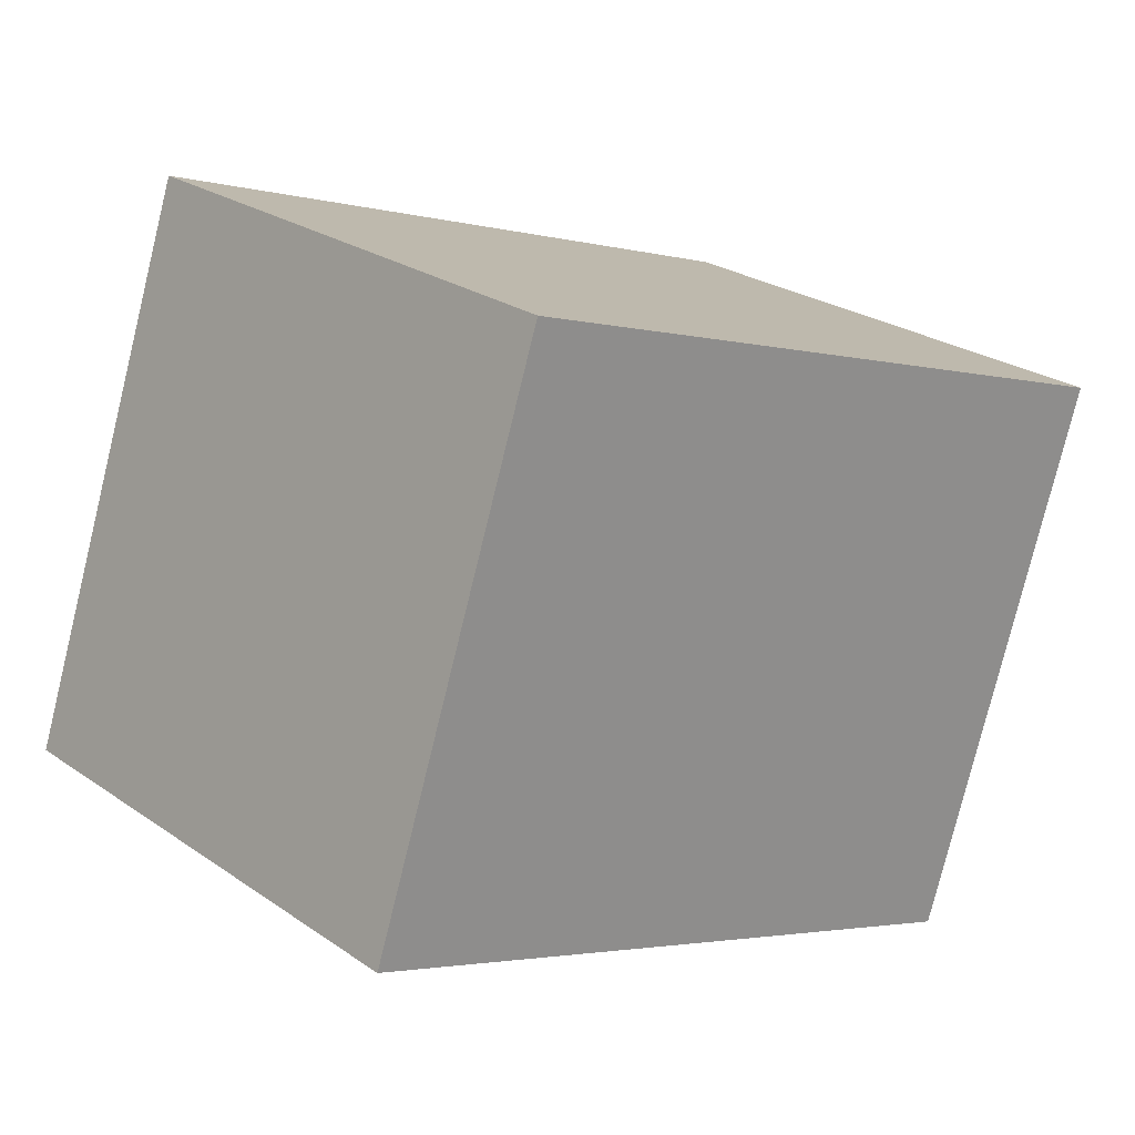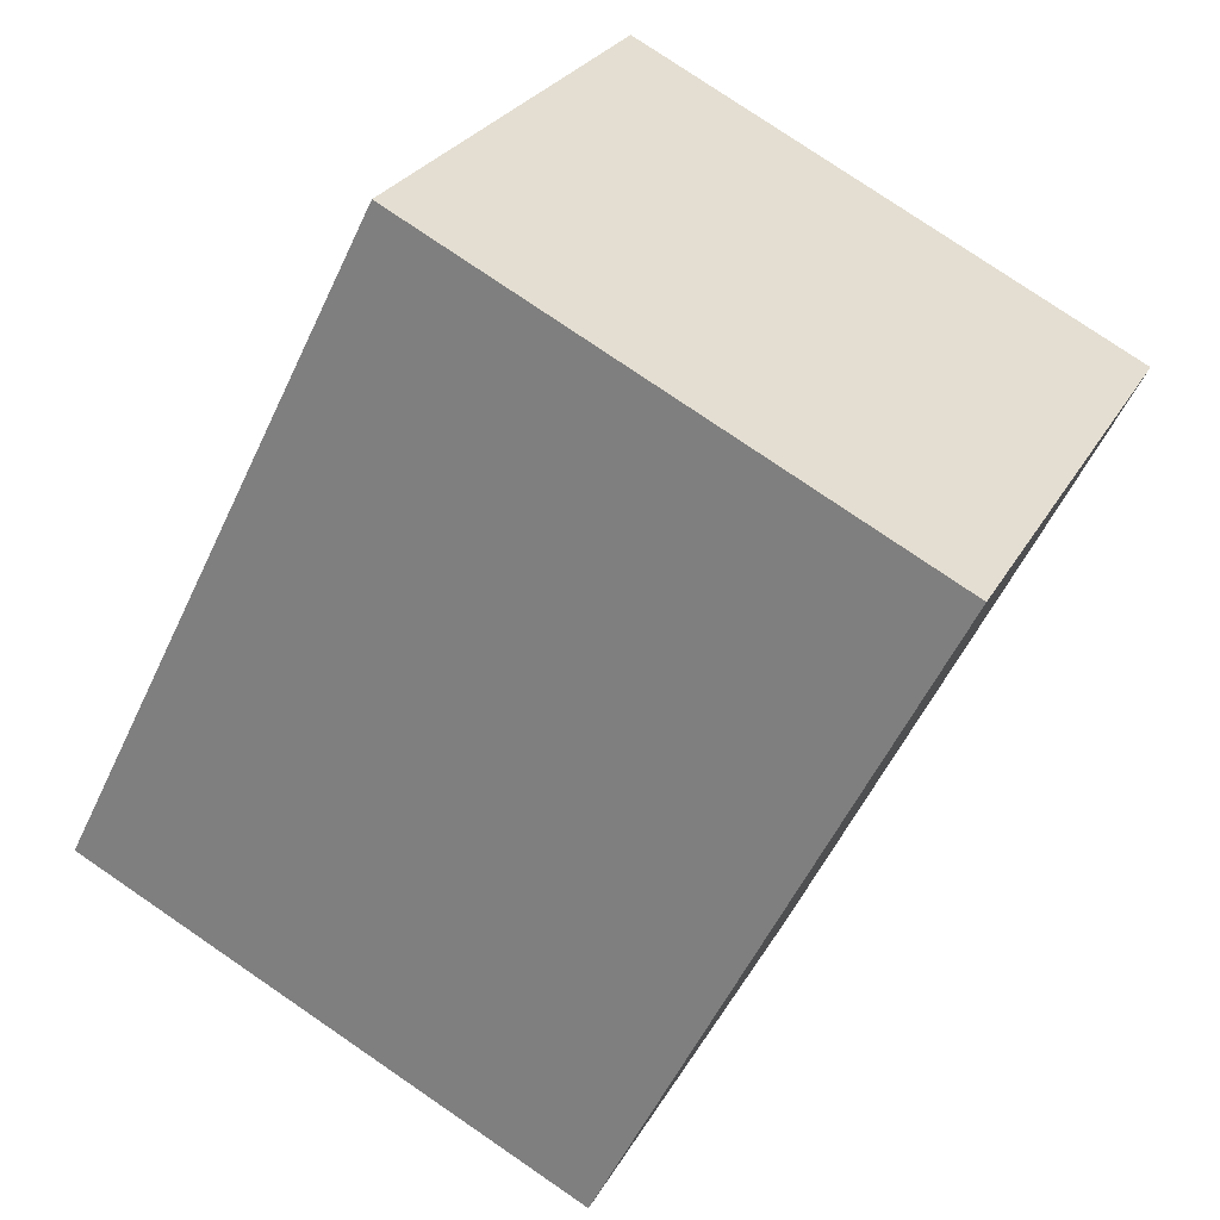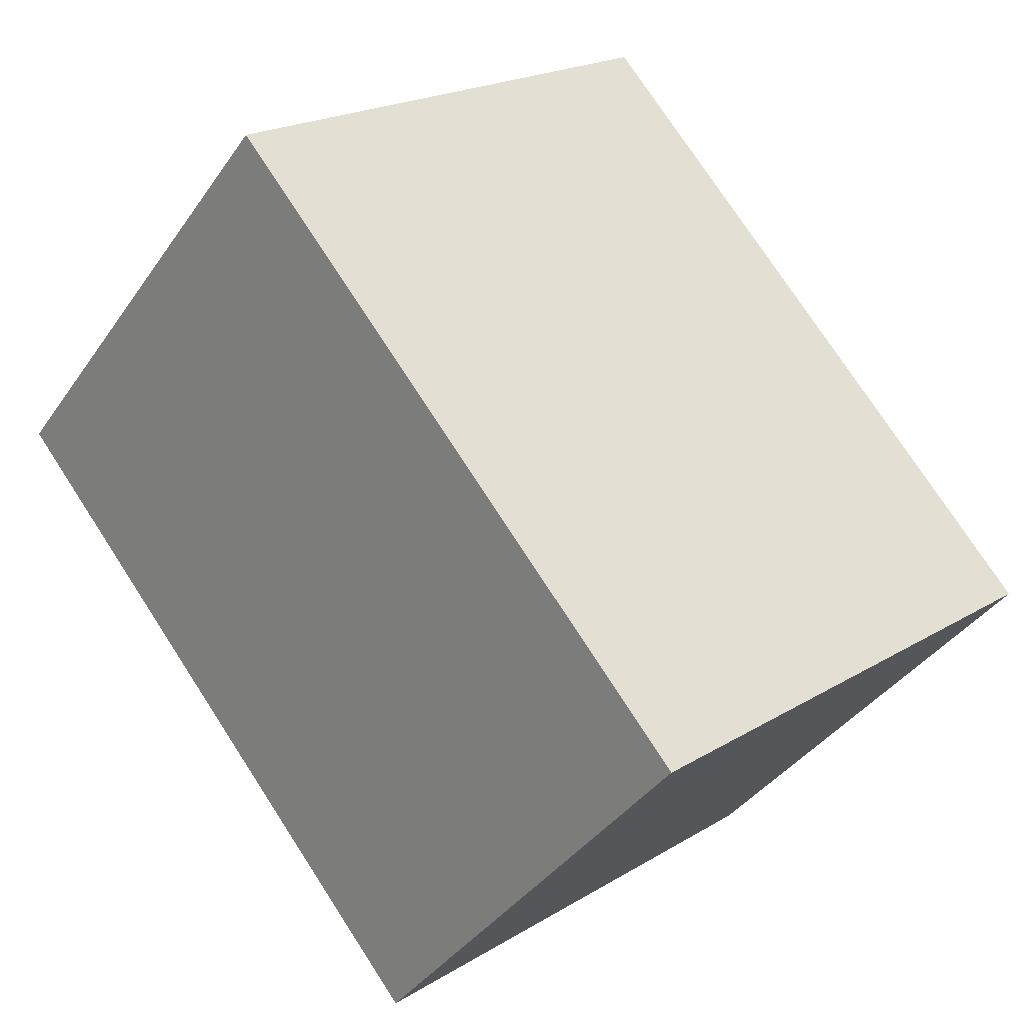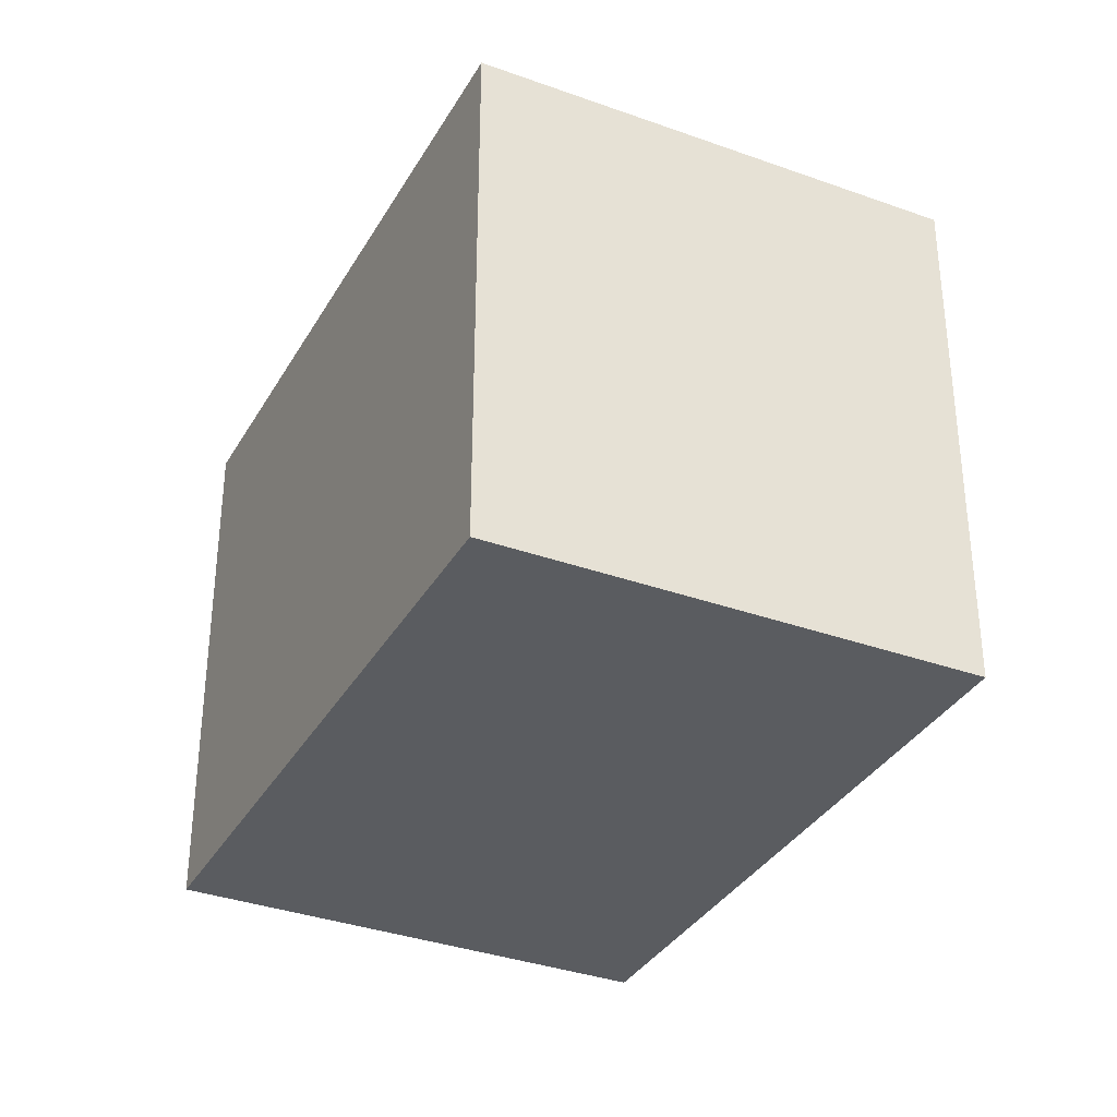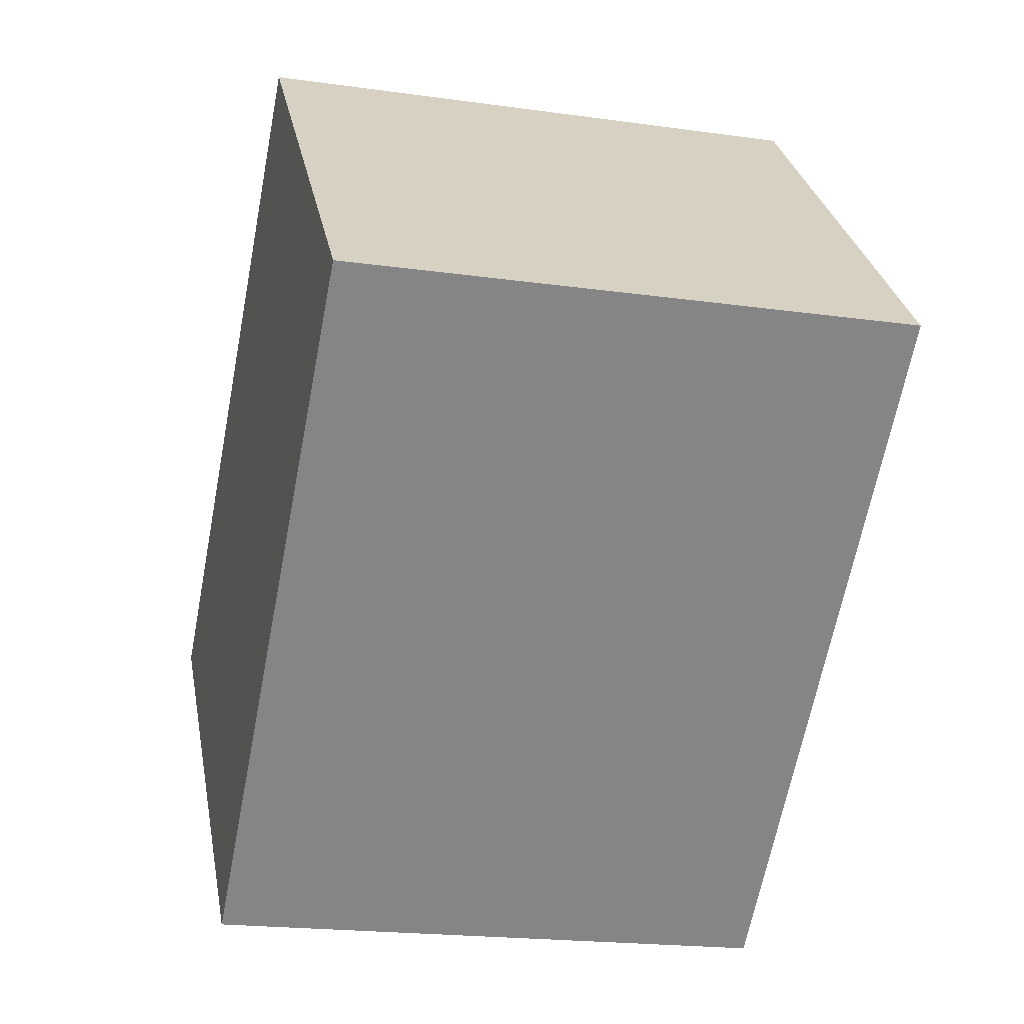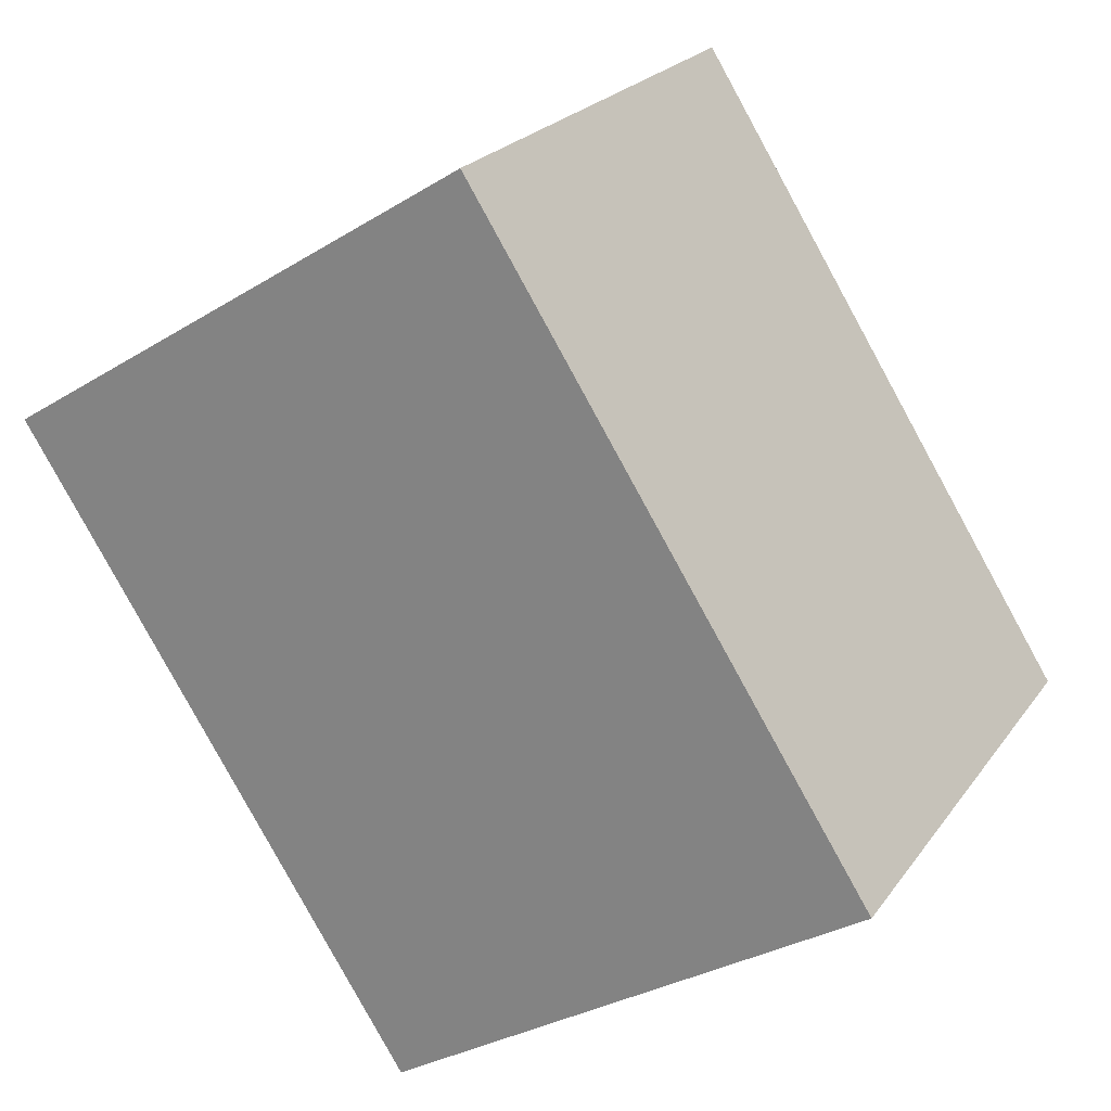
<metadata>
{"format":"obj","ext":"obj","renderer":"f3d","projection":"perspective","resolution":1024,"background":"white","views":[{"elev":-78.1,"azim":166.2,"up":"+Z"},{"elev":78.1,"azim":124.3,"up":"+Z"},{"elev":20.5,"azim":42.2,"up":"+Z"},{"elev":-34.4,"azim":106.9,"up":"+Y"},{"elev":-19.7,"azim":-104.7,"up":"+Z"},{"elev":-31.7,"azim":-49.1,"up":"+Z"}]}
</metadata>
<code>
v  7.163 11.23 7.622
v  5.099 11.23 -4.701
v  0.0002388 11.23 -0.0003559
v  5.932 11.23 -5.468
v  10.76 11.23 -9.92
v  9.484 11.23 5.46
v  15.36 11.23 -0.01887
v  17.8 11.23 -2.289
v  10.76 6.074e-16 -9.919
v  5.932 3.348e-16 -5.468
v  5.099 2.878e-16 -4.701
v  0 0 0
v  7.162 -4.668e-16 7.623
v  9.483 -3.343e-16 5.46
v  15.36 1.134e-18 -0.01851
v  17.8 1.402e-16 -2.289
g defaultobject
f 1 2 3
f 2 1 4
f 4 1 5
f 5 1 6
f 5 6 7
f 5 7 8
f 4 9 10
f 9 4 5
f 2 10 11
f 10 2 4
f 3 11 12
f 11 3 2
f 1 12 13
f 12 1 3
f 14 1 13
f 1 14 6
f 15 6 14
f 6 15 7
f 16 7 15
f 7 16 8
f 9 8 16
f 8 9 5
f 12 14 13
f 14 12 15
f 15 12 16
f 16 12 11
f 16 11 10
f 16 10 9

</code>
